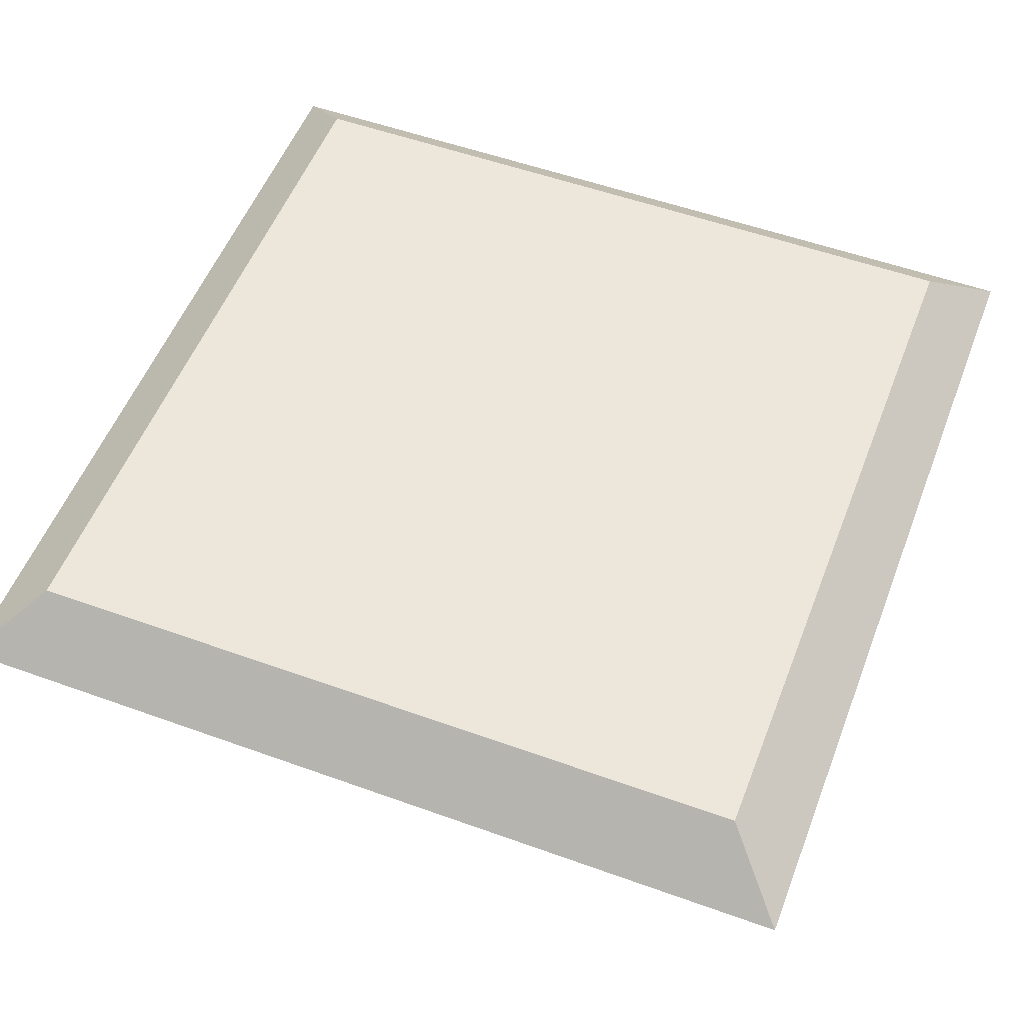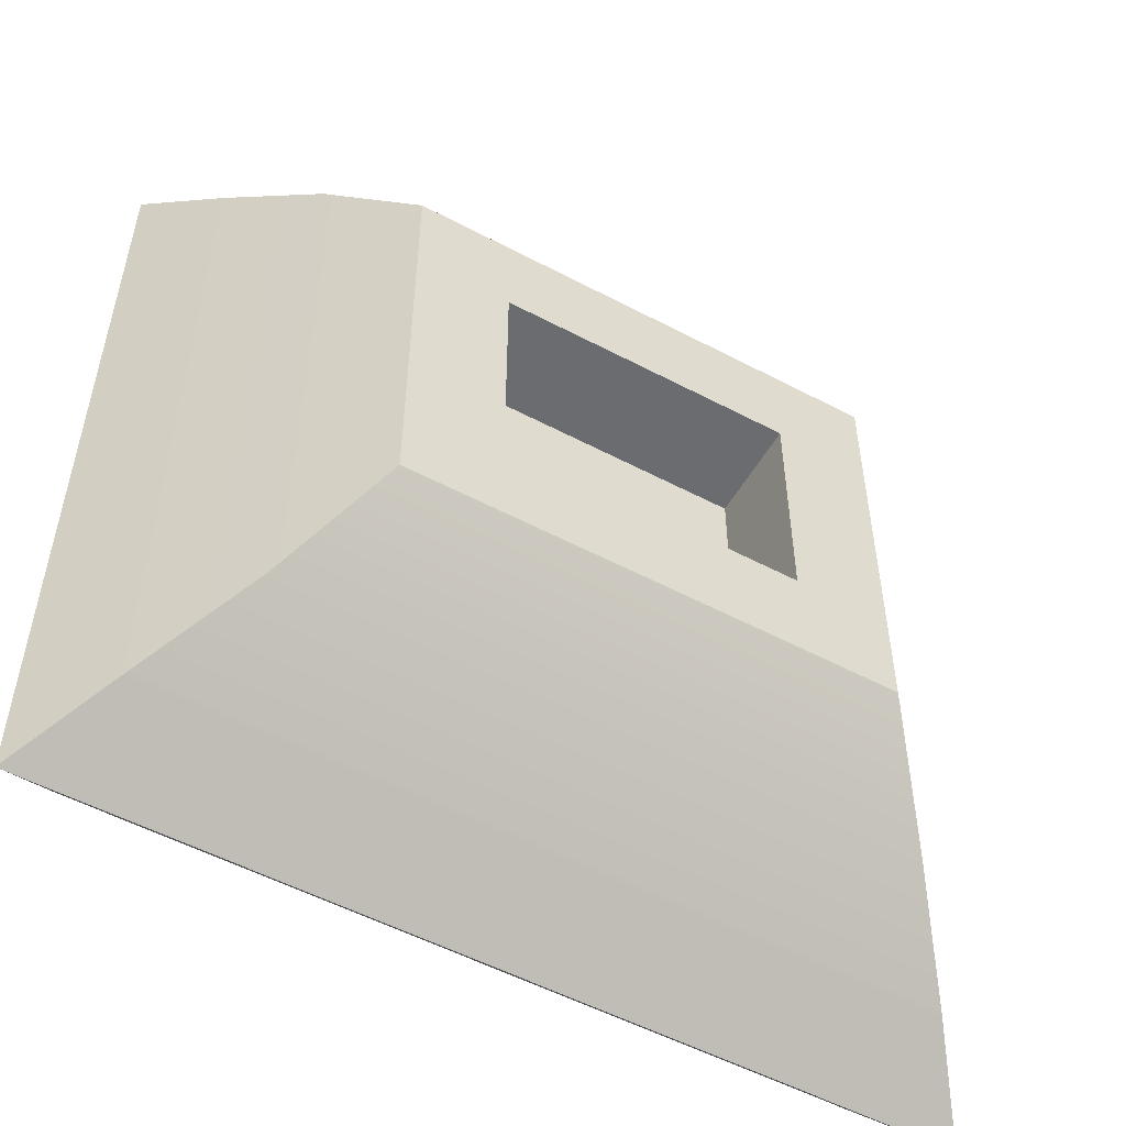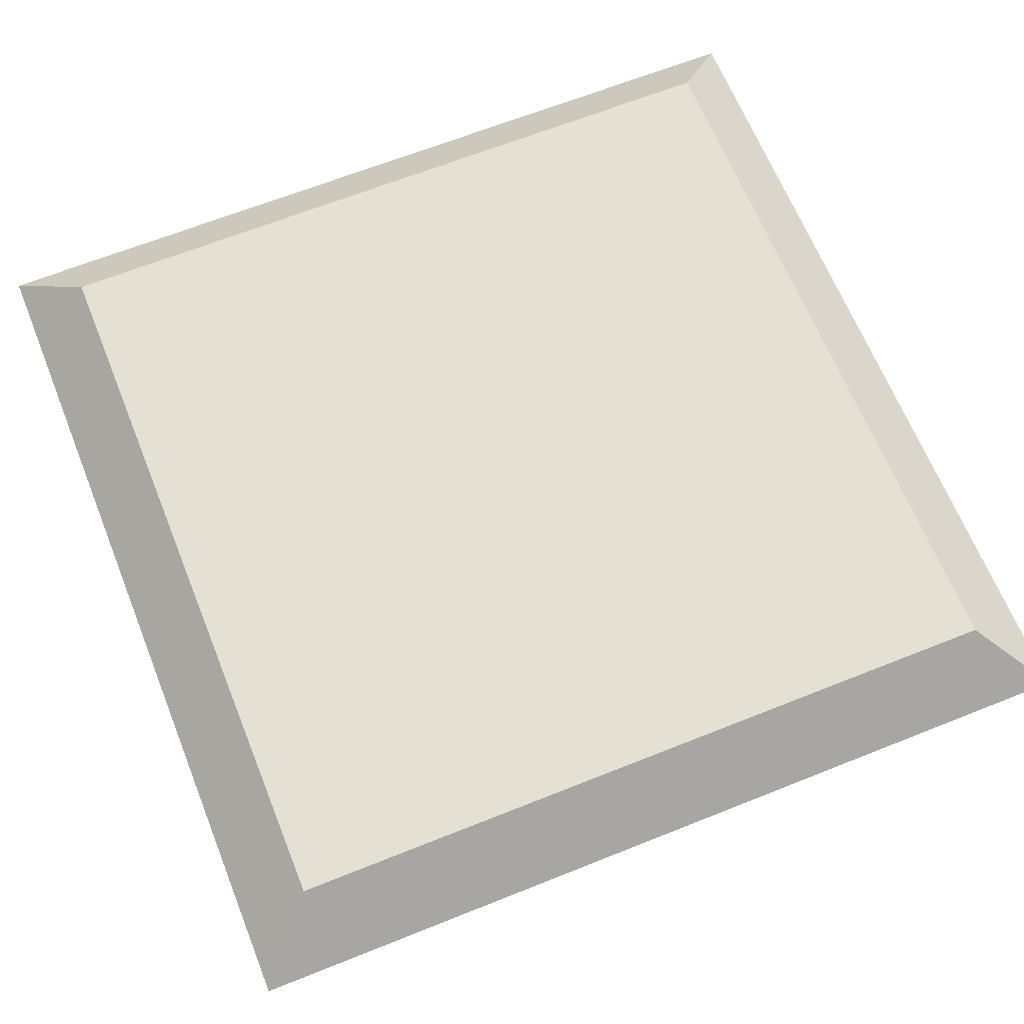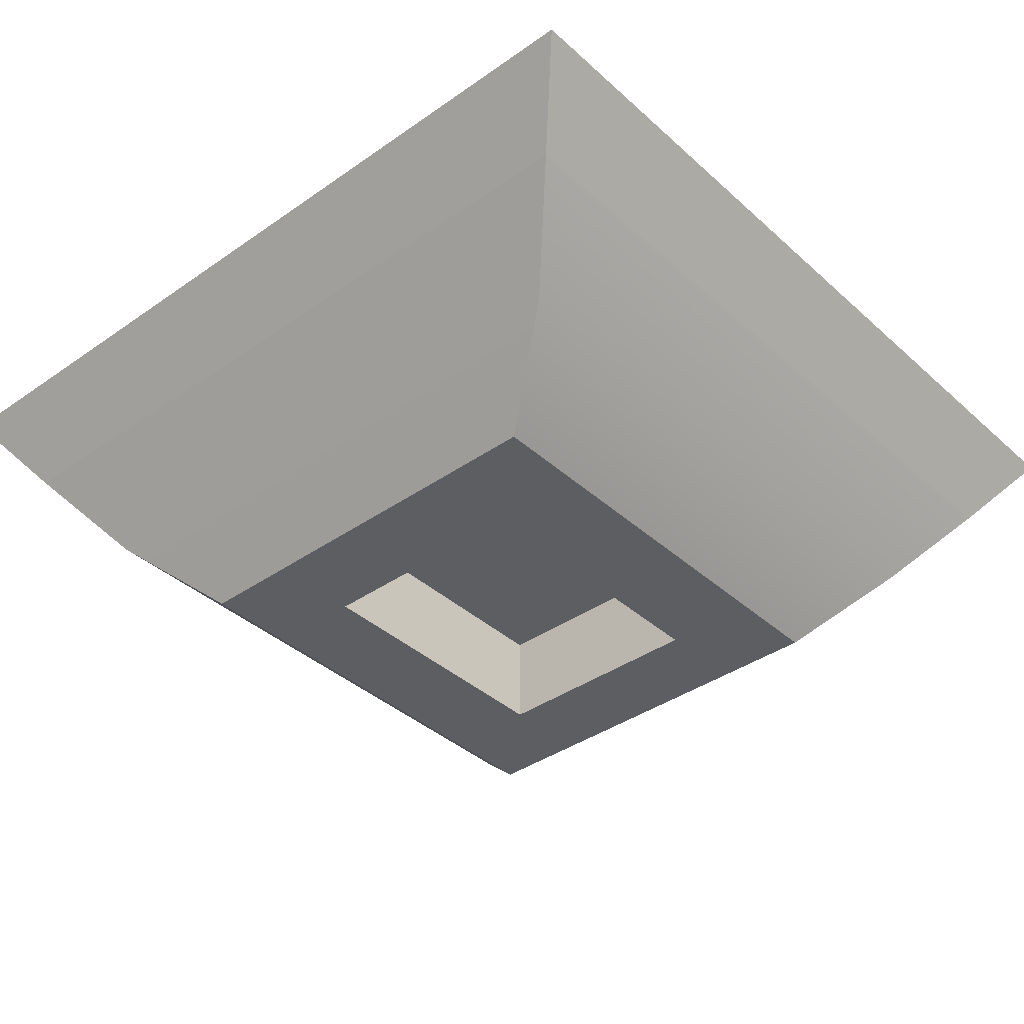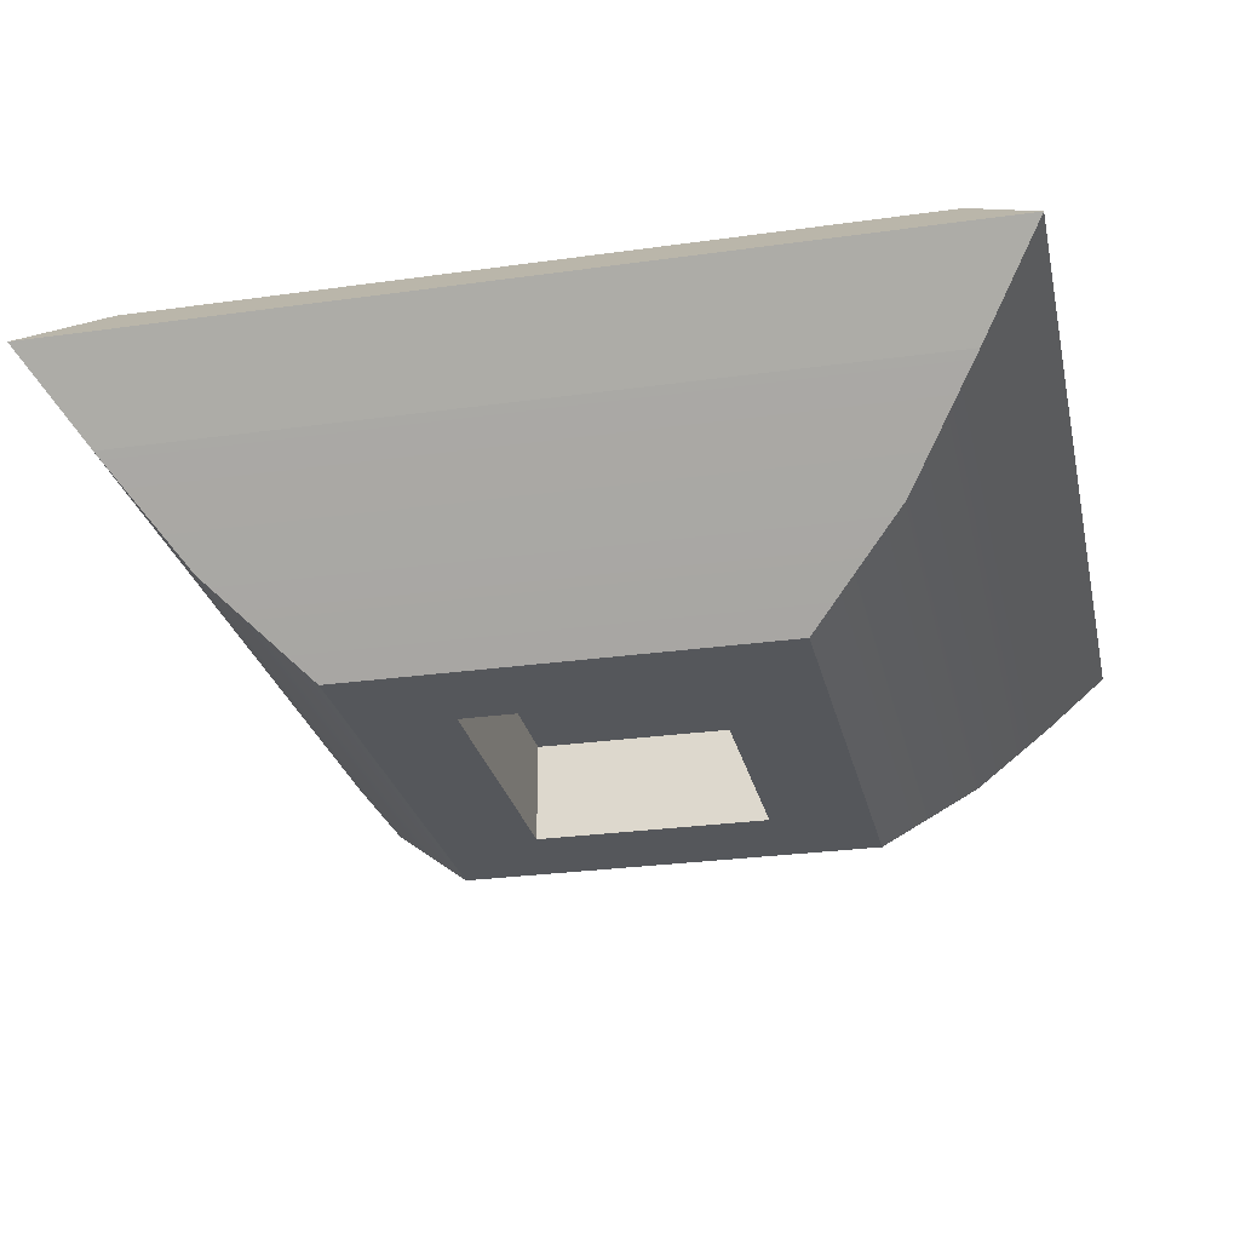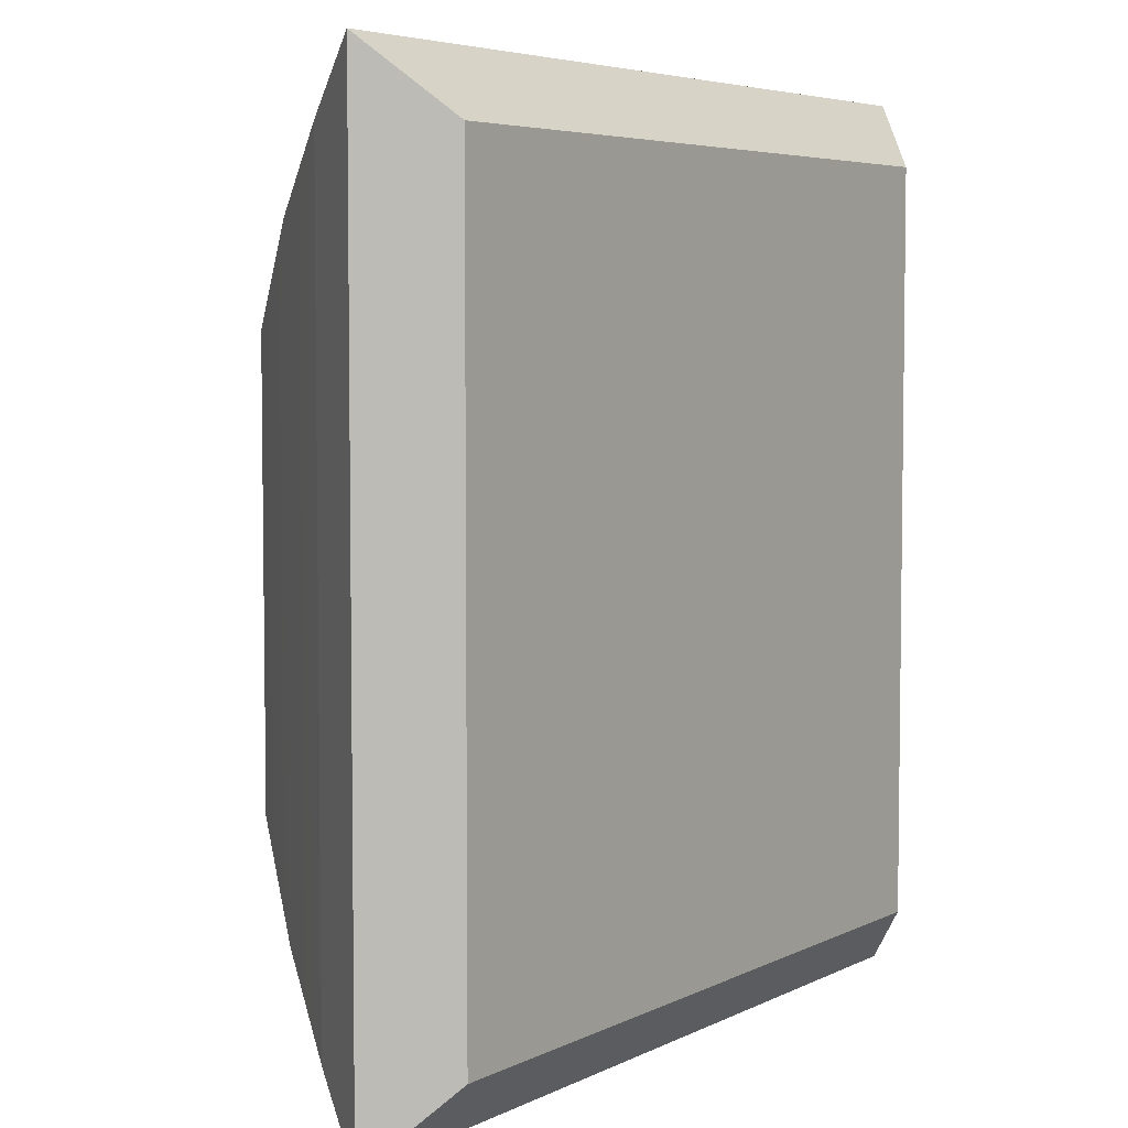
<metadata>
{"format":"obj","ext":"obj","renderer":"f3d","projection":"perspective","resolution":1024,"background":"white","views":[{"elev":54.0,"azim":-69.0,"up":"+Y"},{"elev":-53.7,"azim":-29.4,"up":"+Z"},{"elev":65.6,"azim":-21.9,"up":"+Y"},{"elev":-38.3,"azim":-48.5,"up":"+Y"},{"elev":-26.8,"azim":-77.6,"up":"+Y"},{"elev":5.1,"azim":123.6,"up":"+Z"}]}
</metadata>
<code>
g default
v -4.816 1.46 4.816
v 4.816 1.46 4.816
v -4.087 2.119 4.087
v 4.087 2.119 4.087
v -4.087 2.119 -4.087
v 4.087 2.119 -4.087
v -4.816 1.46 -4.816
v 4.816 1.46 -4.816
v -4.15 0.5734 -4.15
v 4.15 0.5734 -4.15
v 4.15 0.5734 4.15
v -4.15 0.5734 4.15
v -3.36 -0.4236 -3.36
v 3.36 -0.4236 -3.36
v 3.36 -0.4236 3.36
v -3.36 -0.4236 3.36
v -2.611 -1.33 -2.337
v 2.611 -1.33 -2.337
v 2.611 -1.33 2.337
v -2.611 -1.33 2.337
v -1.59 -1.33 -1.268
v 1.59 -1.33 -1.268
v 1.59 -1.33 1.268
v -1.59 -1.33 1.268
v -1.59 -0.2421 -1.268
v 1.59 -0.2421 -1.268
v 1.59 -0.2421 1.268
v -1.59 -0.2421 1.268
v 4.087 2.119 0
v -4.087 2.119 0
g pCube1
f 1 2 4 3
f 30 3 4 29 6 5
f 5 6 8 7
f 25 26 27 28
f 2 8 6 29 4
f 7 1 3 30 5
f 7 8 10 9
f 8 2 11 10
f 2 1 12 11
f 1 7 9 12
f 9 10 14 13
f 10 11 15 14
f 11 12 16 15
f 12 9 13 16
f 13 14 18 17
f 14 15 19 18
f 15 16 20 19
f 16 13 17 20
f 17 18 22 21
f 18 19 23 22
f 19 20 24 23
f 20 17 21 24
f 21 22 26 25
f 22 23 27 26
f 23 24 28 27
f 24 21 25 28

</code>
